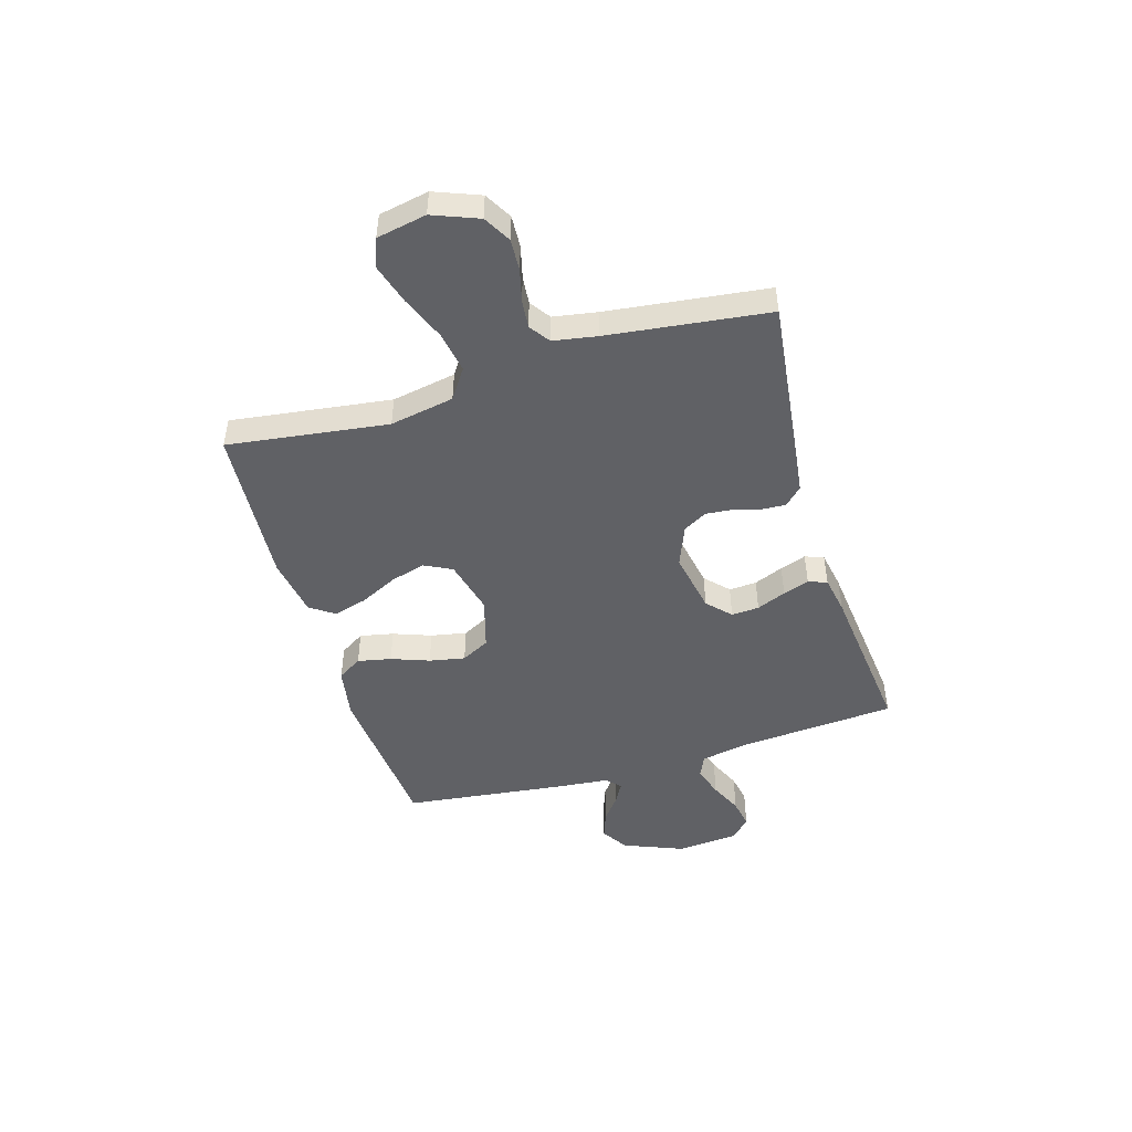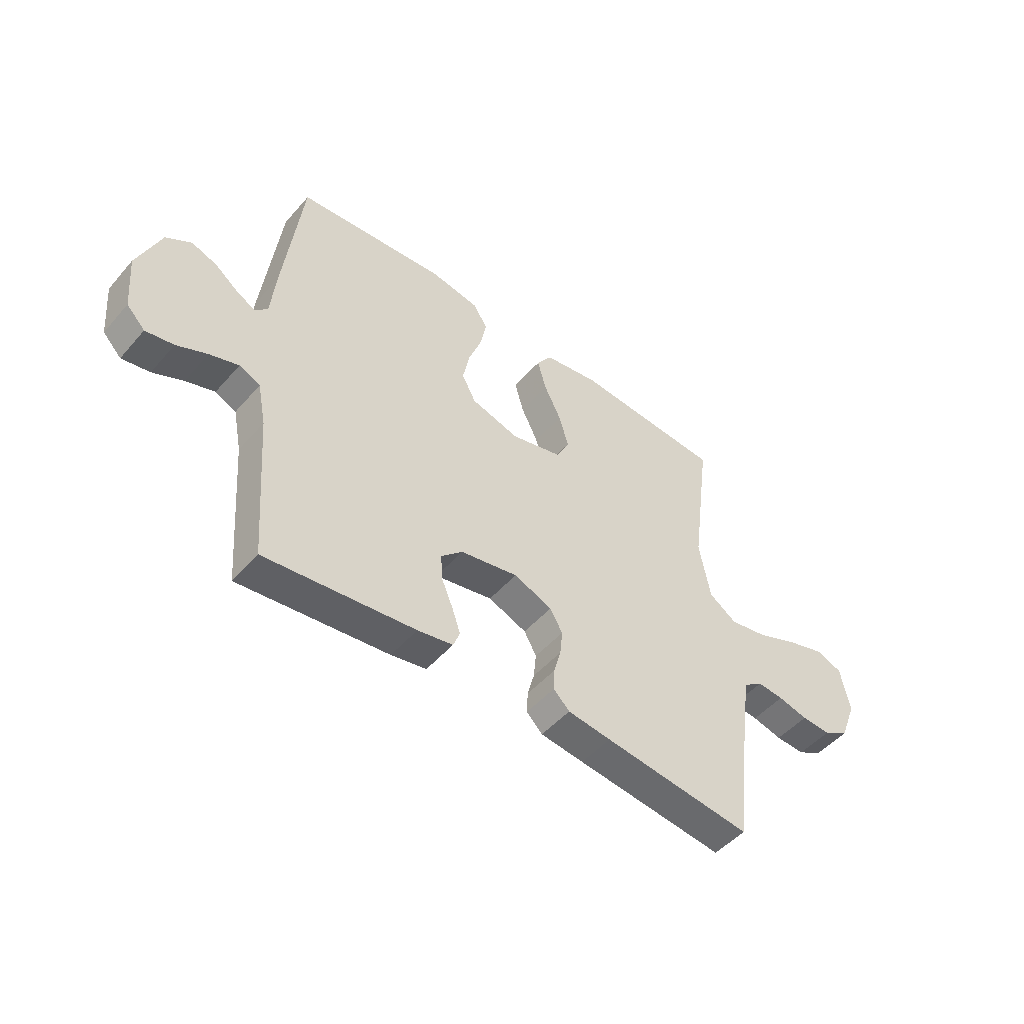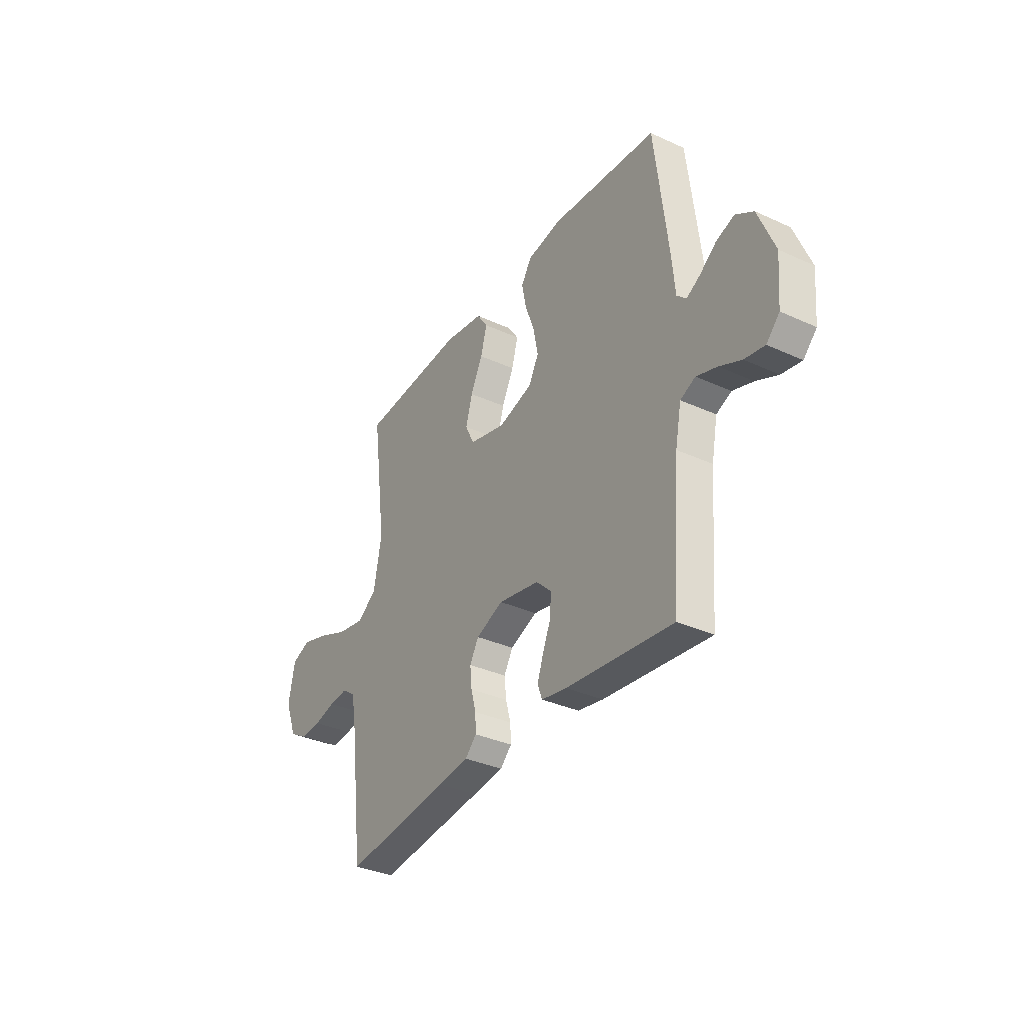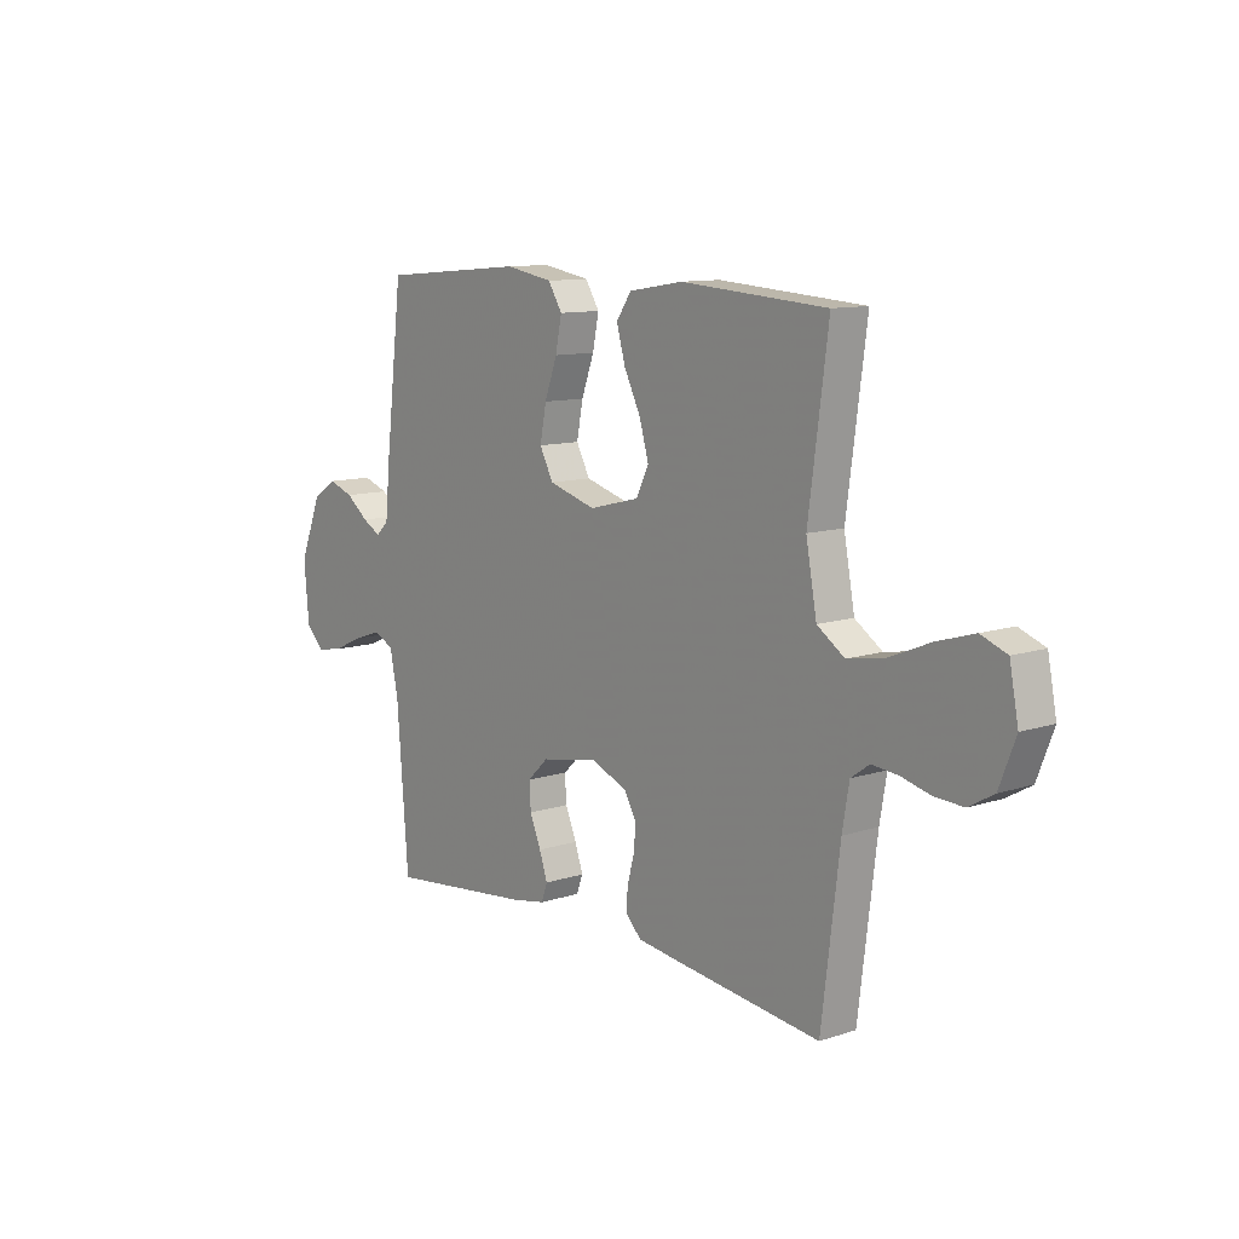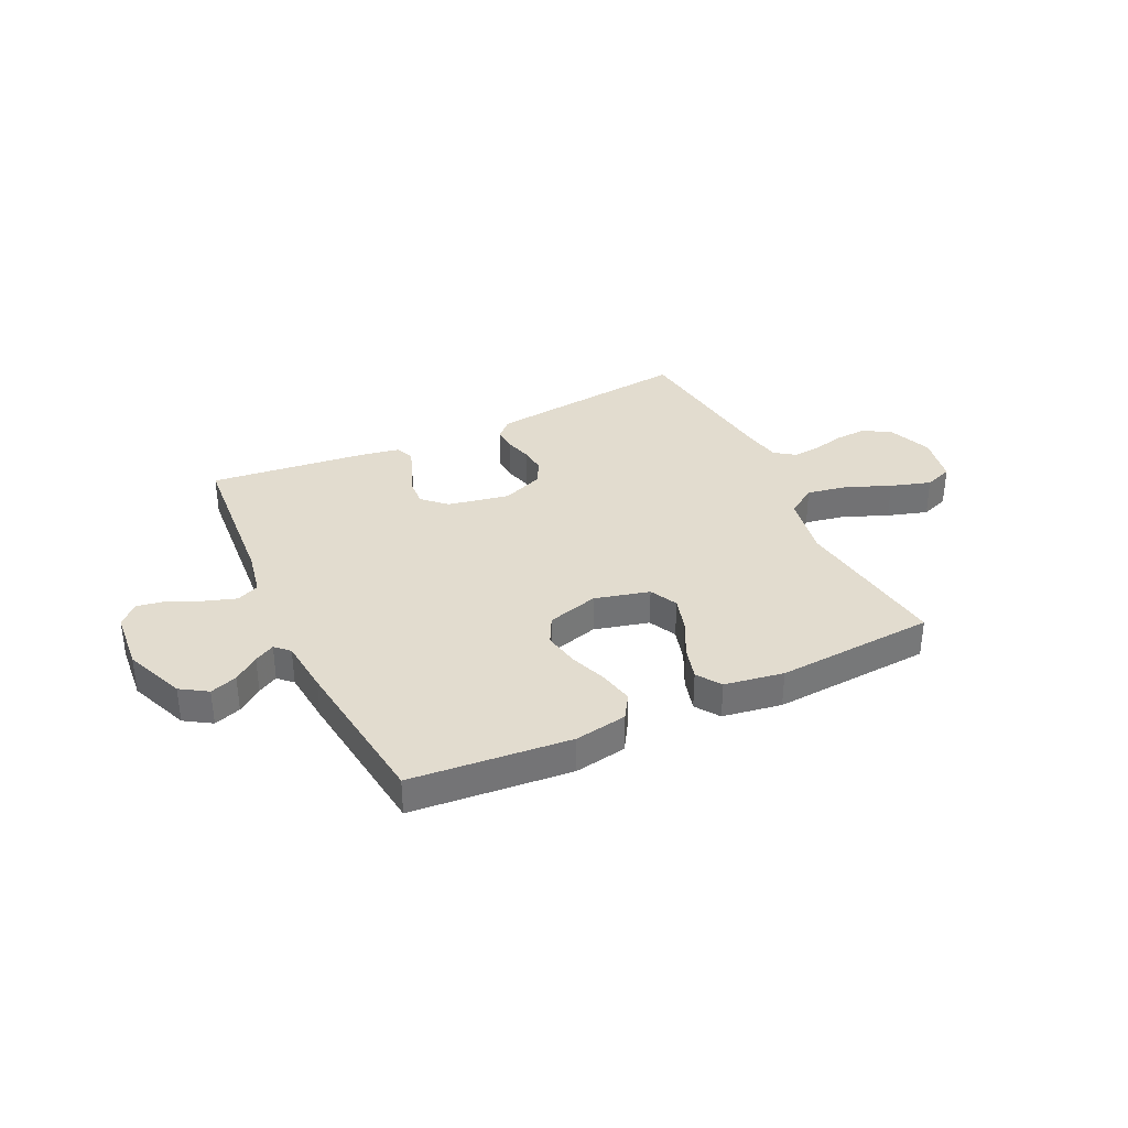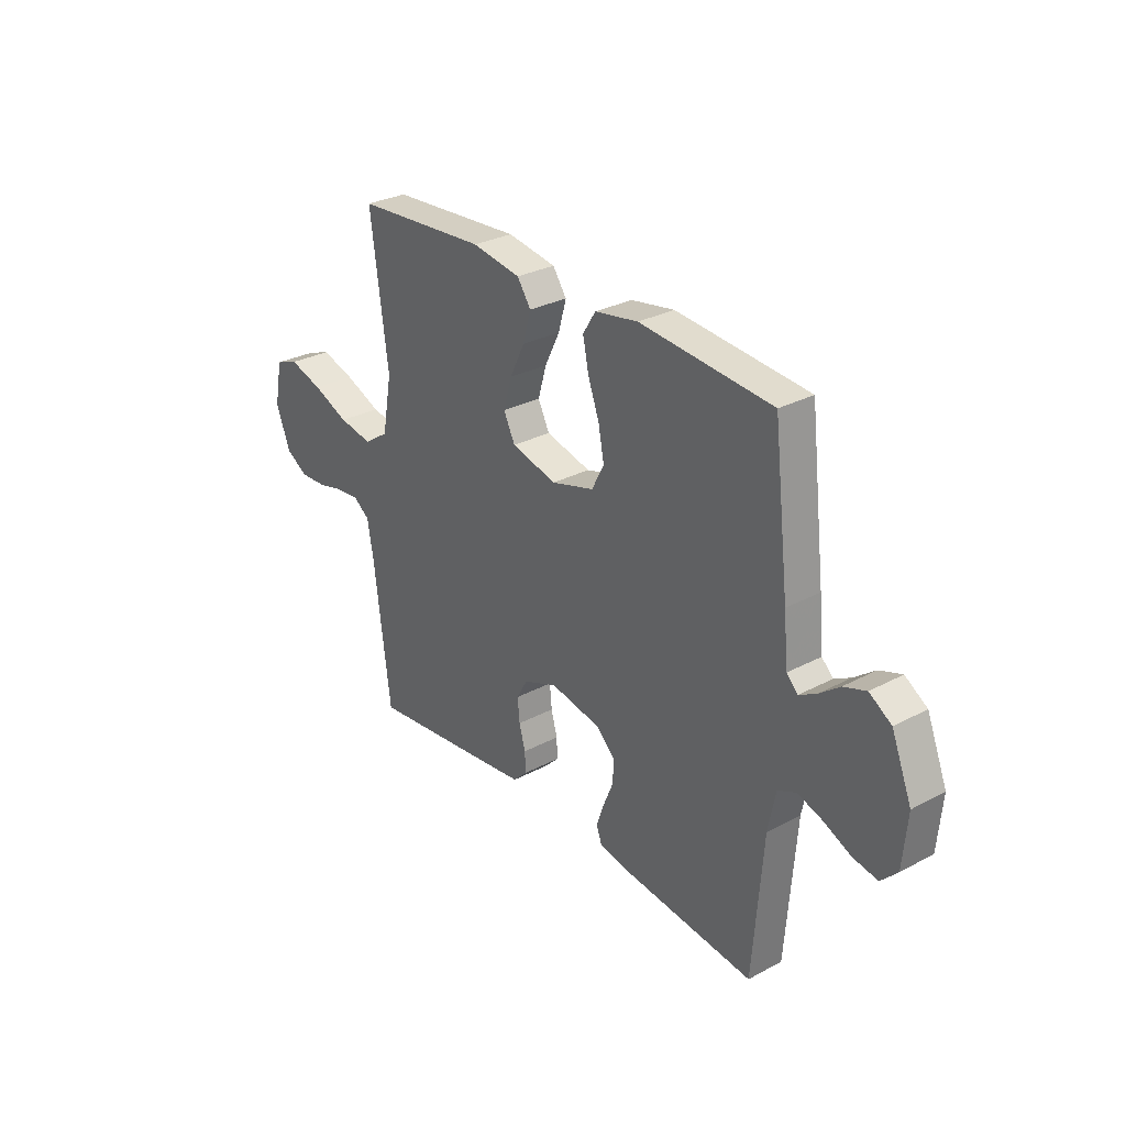
<metadata>
{"format":"obj","ext":"obj","renderer":"f3d","projection":"perspective","resolution":1024,"background":"white","views":[{"elev":-47.6,"azim":106.6,"up":"+Y"},{"elev":-49.4,"azim":-39.2,"up":"+Z"},{"elev":-34.4,"azim":-121.6,"up":"+Z"},{"elev":10.9,"azim":51.1,"up":"+Z"},{"elev":34.6,"azim":-25.4,"up":"+Y"},{"elev":29.5,"azim":-128.1,"up":"+Z"}]}
</metadata>
<code>
v 0.5 0.07 -0.5
v 0.2 0.07 -0.464
v 0.113 0.07 -0.453
v 0.081 0.07 -0.421
v 0.083 0.07 -0.377
v 0.097 0.07 -0.326
v 0.102 0.07 -0.275
v 0.077 0.07 -0.231
v 0 0.07 -0.2
v -0.116 0.07 -0.222
v -0.159 0.07 -0.263
v -0.156 0.07 -0.315
v -0.133 0.07 -0.37
v -0.116 0.07 -0.419
v -0.129 0.07 -0.454
v -0.2 0.07 -0.467
v -0.5 0.07 -0.5
v -0.523 0.07 -0.2
v -0.54 0.07 -0.114
v -0.582 0.07 -0.095
v -0.64 0.07 -0.114
v -0.701 0.07 -0.142
v -0.757 0.07 -0.152
v -0.794 0.07 -0.114
v -0.804 0.07 0
v -0.758 0.07 0.114
v -0.708 0.07 0.146
v -0.657 0.07 0.128
v -0.61 0.07 0.092
v -0.572 0.07 0.071
v -0.546 0.07 0.096
v -0.536 0.07 0.2
v -0.5 0.07 0.5
v -0.2 0.07 0.526
v -0.102 0.07 0.509
v -0.073 0.07 0.463
v -0.086 0.07 0.4
v -0.112 0.07 0.329
v -0.125 0.07 0.262
v -0.097 0.07 0.209
v 0 0.07 0.181
v 0.103 0.07 0.207
v 0.129 0.07 0.259
v 0.11 0.07 0.325
v 0.076 0.07 0.394
v 0.058 0.07 0.458
v 0.089 0.07 0.503
v 0.2 0.07 0.521
v 0.5 0.07 0.5
v 0.46 0.07 0.2
v 0.482 0.07 0.08
v 0.538 0.07 0.042
v 0.615 0.07 0.056
v 0.698 0.07 0.09
v 0.774 0.07 0.113
v 0.827 0.07 0.093
v 0.845 0.07 0
v 0.812 0.07 -0.085
v 0.761 0.07 -0.114
v 0.702 0.07 -0.111
v 0.642 0.07 -0.096
v 0.589 0.07 -0.091
v 0.551 0.07 -0.118
v 0.537 0.07 -0.2
v 0.5 0 -0.5
v 0.2 0 -0.464
v 0.113 0 -0.453
v 0.081 0 -0.421
v 0.083 0 -0.377
v 0.097 0 -0.326
v 0.102 0 -0.275
v 0.077 0 -0.231
v 0 0 -0.2
v -0.116 0 -0.222
v -0.159 0 -0.263
v -0.156 0 -0.315
v -0.133 0 -0.37
v -0.116 0 -0.419
v -0.129 0 -0.454
v -0.2 0 -0.467
v -0.5 0 -0.5
v -0.523 0 -0.2
v -0.54 0 -0.114
v -0.582 0 -0.095
v -0.64 0 -0.114
v -0.701 0 -0.142
v -0.757 0 -0.152
v -0.794 0 -0.114
v -0.804 0 0
v -0.758 0 0.114
v -0.708 0 0.146
v -0.657 0 0.128
v -0.61 0 0.092
v -0.572 0 0.071
v -0.546 0 0.096
v -0.536 0 0.2
v -0.5 0 0.5
v -0.2 0 0.526
v -0.102 0 0.509
v -0.073 0 0.463
v -0.086 0 0.4
v -0.112 0 0.329
v -0.125 0 0.262
v -0.097 0 0.209
v 0 0 0.181
v 0.103 0 0.207
v 0.129 0 0.259
v 0.11 0 0.325
v 0.076 0 0.394
v 0.058 0 0.458
v 0.089 0 0.503
v 0.2 0 0.521
v 0.5 0 0.5
v 0.46 0 0.2
v 0.482 0 0.08
v 0.538 0 0.042
v 0.615 0 0.056
v 0.698 0 0.09
v 0.774 0 0.113
v 0.827 0 0.093
v 0.845 0 0
v 0.812 0 -0.085
v 0.761 0 -0.114
v 0.702 0 -0.111
v 0.642 0 -0.096
v 0.589 0 -0.091
v 0.551 0 -0.118
v 0.537 0 -0.2
f 58 59 60 61
f 58 61 62
f 57 58 62
f 56 57 62
f 53 54 55 56
f 52 53 56 62
f 51 52 62 63
f 47 48 49 50
f 47 50 51
f 44 45 46 47
f 43 44 47 51
f 42 43 51 63
f 35 36 37 38
f 35 38 39
f 34 35 39
f 31 32 33 34
f 31 34 39
f 30 31 39 40
f 26 27 28 29
f 26 29 30
f 25 26 30
f 21 22 23 24
f 20 21 24 25
f 15 16 17 18
f 15 18 19
f 12 13 14 15
f 12 15 19
f 11 12 19
f 10 11 19 20
f 3 4 5 6
f 3 6 7
f 64 1 2 3
f 64 3 7
f 41 42 63 64
f 41 64 7 8
f 40 41 8 9
f 20 25 30 40
f 9 10 20 40
f 125 124 123 122
f 126 125 122
f 126 122 121
f 126 121 120
f 120 119 118 117
f 126 120 117 116
f 127 126 116 115
f 114 113 112 111
f 115 114 111
f 111 110 109 108
f 115 111 108 107
f 127 115 107 106
f 102 101 100 99
f 103 102 99
f 103 99 98
f 98 97 96 95
f 103 98 95
f 104 103 95 94
f 93 92 91 90
f 94 93 90
f 94 90 89
f 88 87 86 85
f 89 88 85 84
f 82 81 80 79
f 83 82 79
f 79 78 77 76
f 83 79 76
f 83 76 75
f 84 83 75 74
f 70 69 68 67
f 71 70 67
f 67 66 65 128
f 71 67 128
f 128 127 106 105
f 72 71 128 105
f 73 72 105 104
f 104 94 89 84
f 104 84 74 73
f 1 65 66 2
f 2 66 67 3
f 3 67 68 4
f 4 68 69 5
f 5 69 70 6
f 6 70 71 7
f 7 71 72 8
f 8 72 73 9
f 9 73 74 10
f 10 74 75 11
f 11 75 76 12
f 12 76 77 13
f 13 77 78 14
f 14 78 79 15
f 15 79 80 16
f 16 80 81 17
f 17 81 82 18
f 18 82 83 19
f 19 83 84 20
f 20 84 85 21
f 21 85 86 22
f 22 86 87 23
f 23 87 88 24
f 24 88 89 25
f 25 89 90 26
f 26 90 91 27
f 27 91 92 28
f 28 92 93 29
f 29 93 94 30
f 30 94 95 31
f 31 95 96 32
f 32 96 97 33
f 33 97 98 34
f 34 98 99 35
f 35 99 100 36
f 36 100 101 37
f 37 101 102 38
f 38 102 103 39
f 39 103 104 40
f 40 104 105 41
f 41 105 106 42
f 42 106 107 43
f 43 107 108 44
f 44 108 109 45
f 45 109 110 46
f 46 110 111 47
f 47 111 112 48
f 48 112 113 49
f 49 113 114 50
f 50 114 115 51
f 51 115 116 52
f 52 116 117 53
f 53 117 118 54
f 54 118 119 55
f 55 119 120 56
f 56 120 121 57
f 57 121 122 58
f 58 122 123 59
f 59 123 124 60
f 60 124 125 61
f 61 125 126 62
f 62 126 127 63
f 63 127 128 64
f 64 128 65 1

</code>
